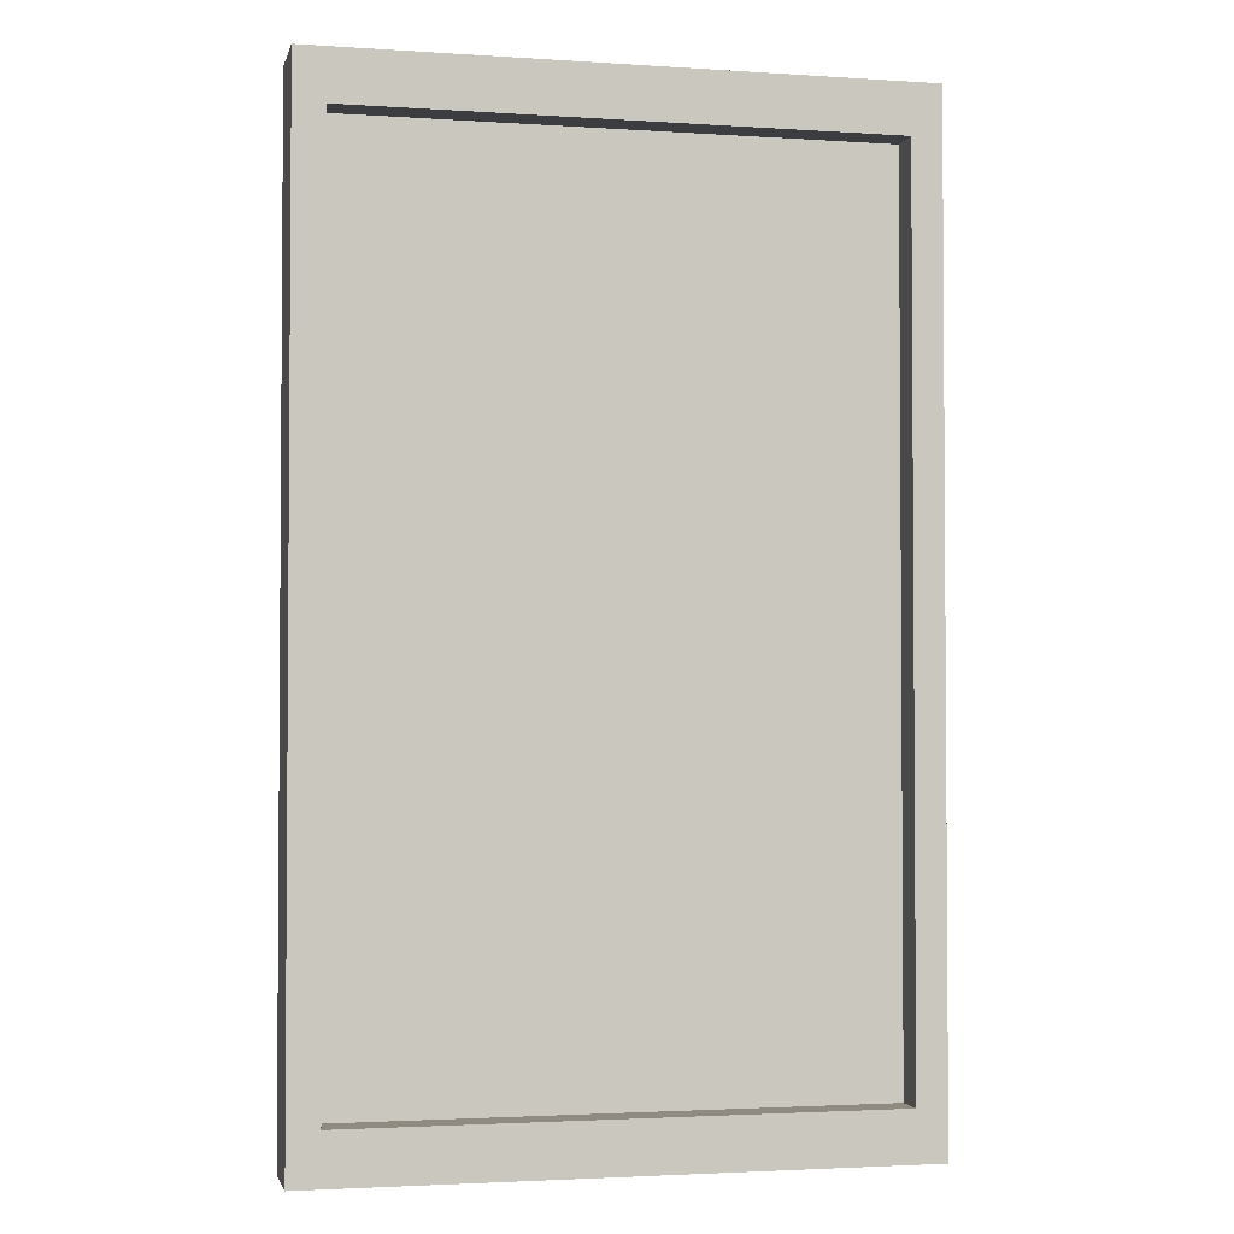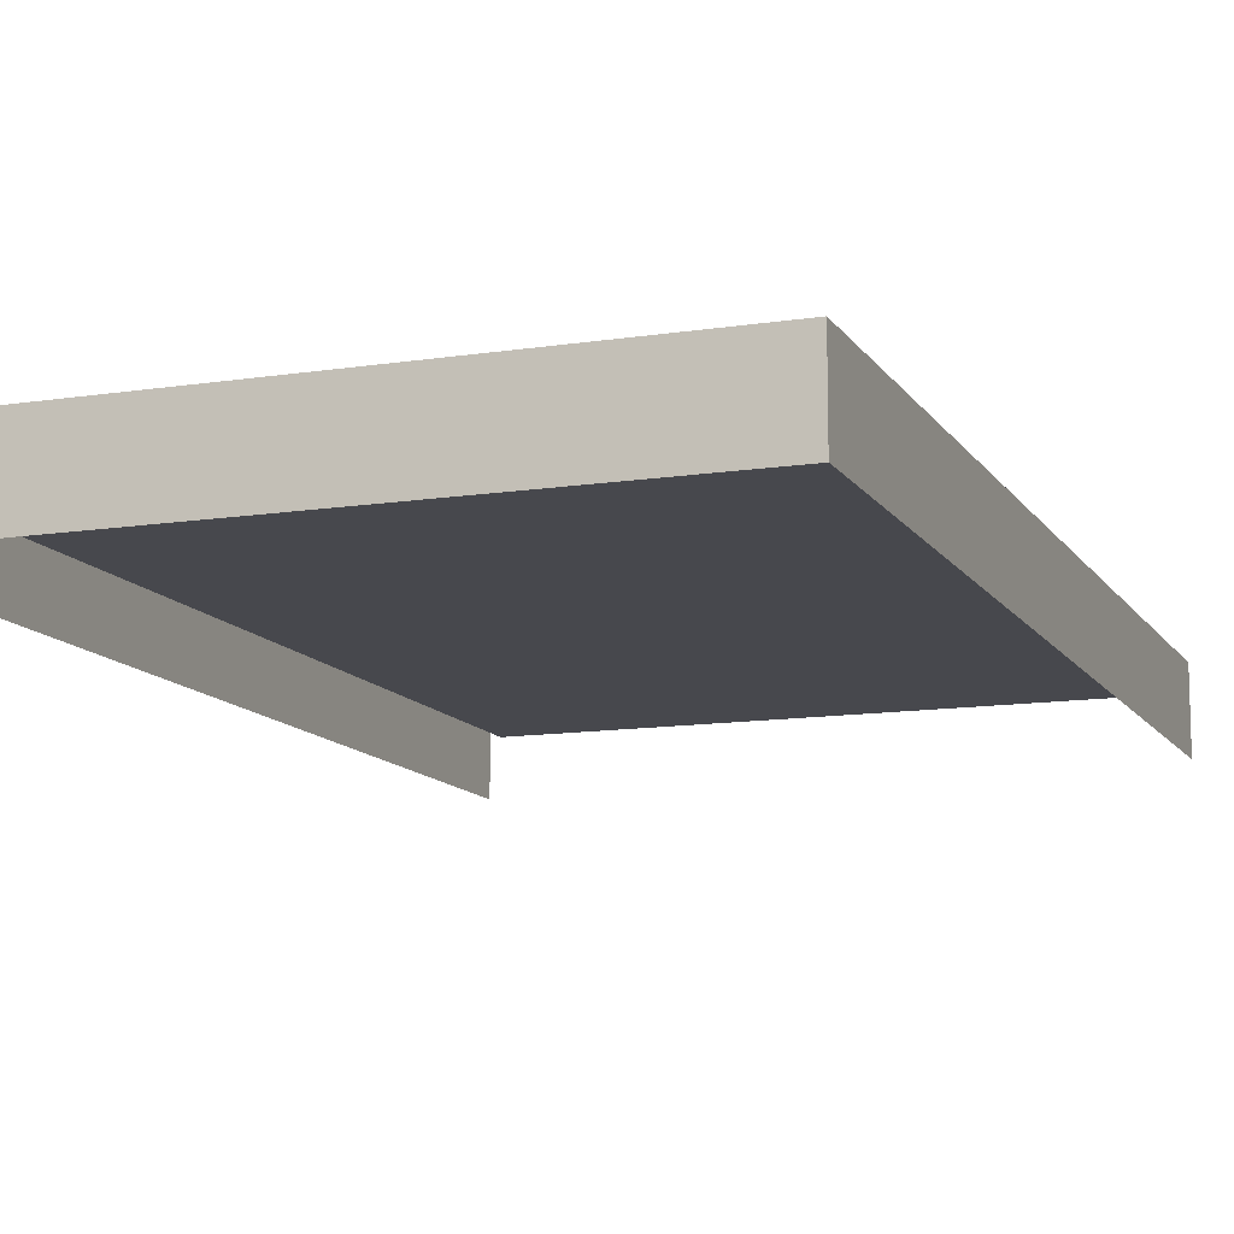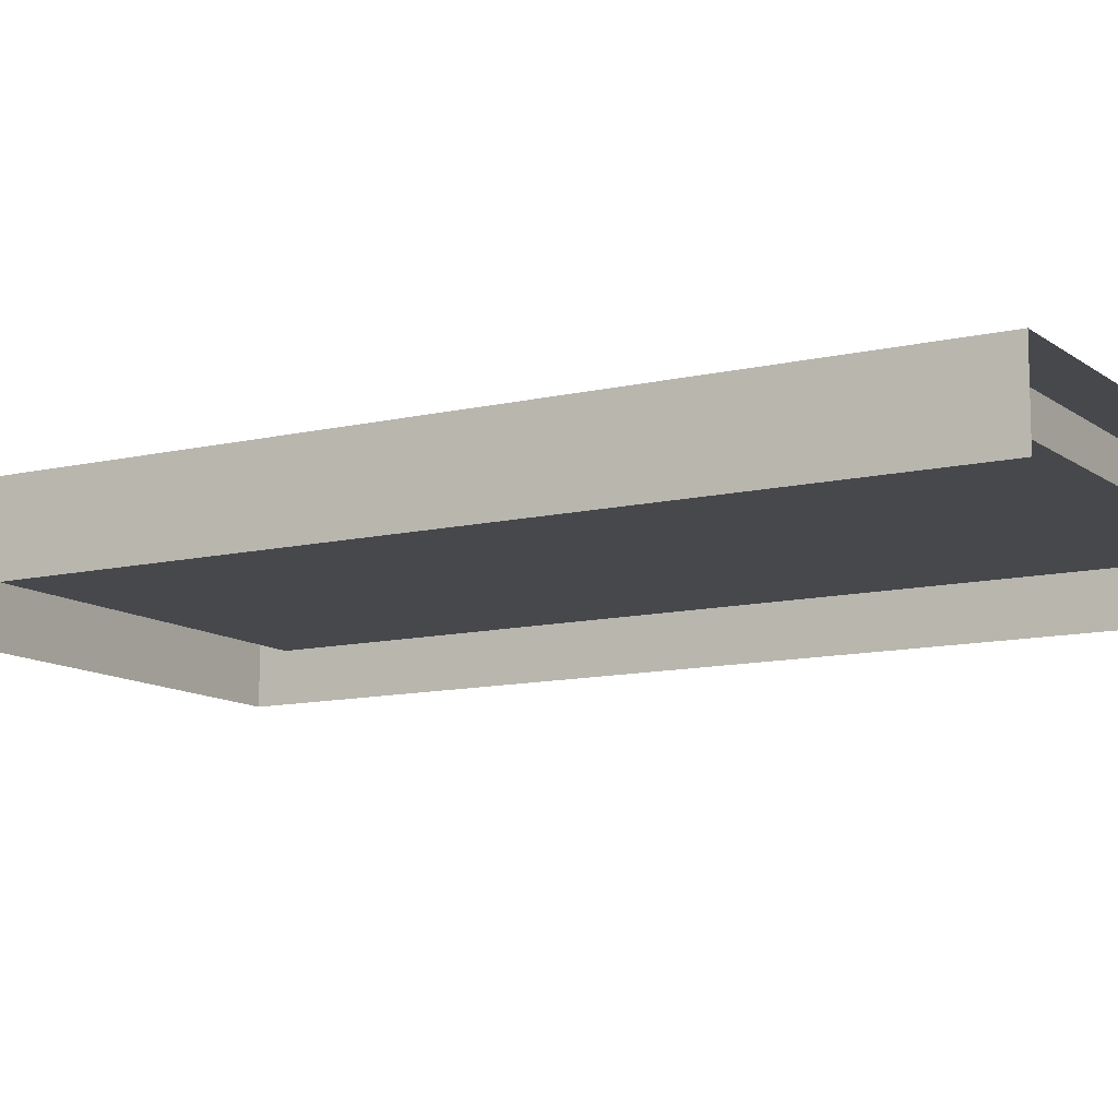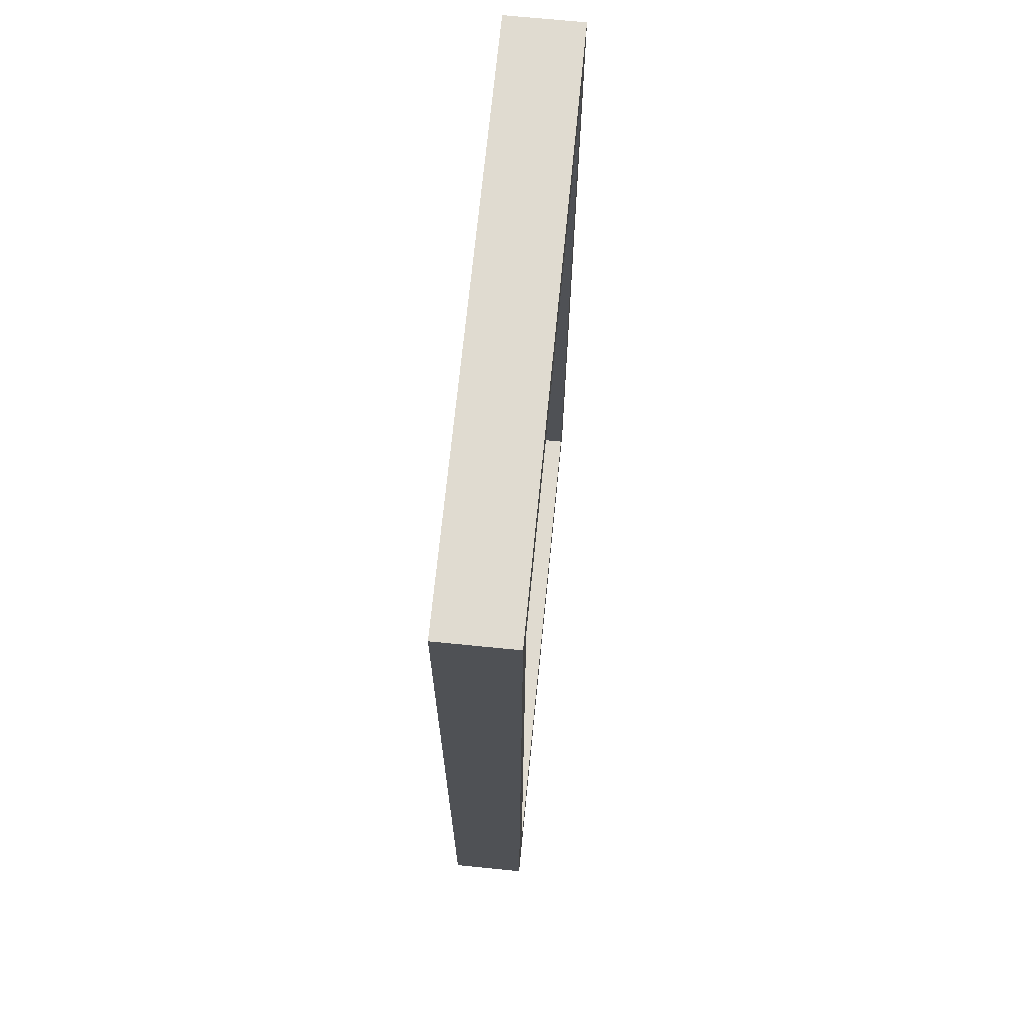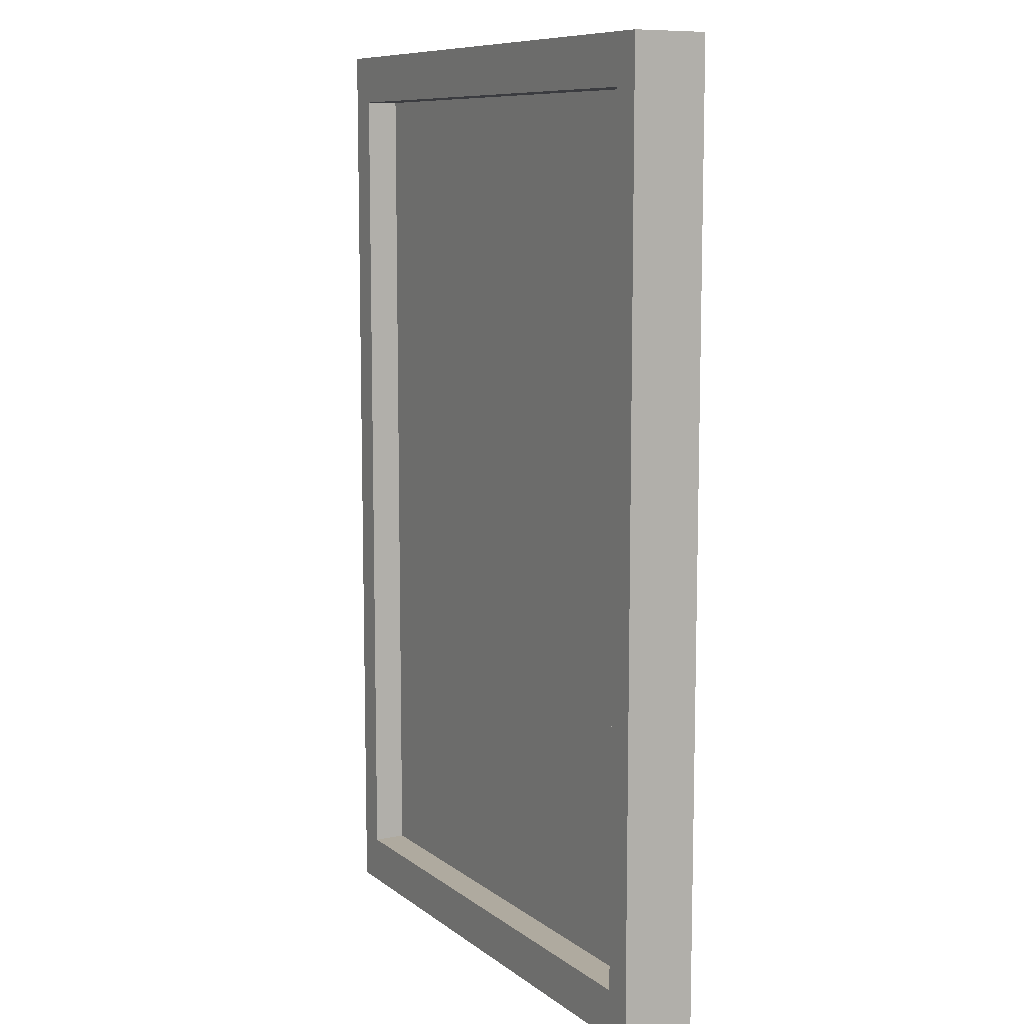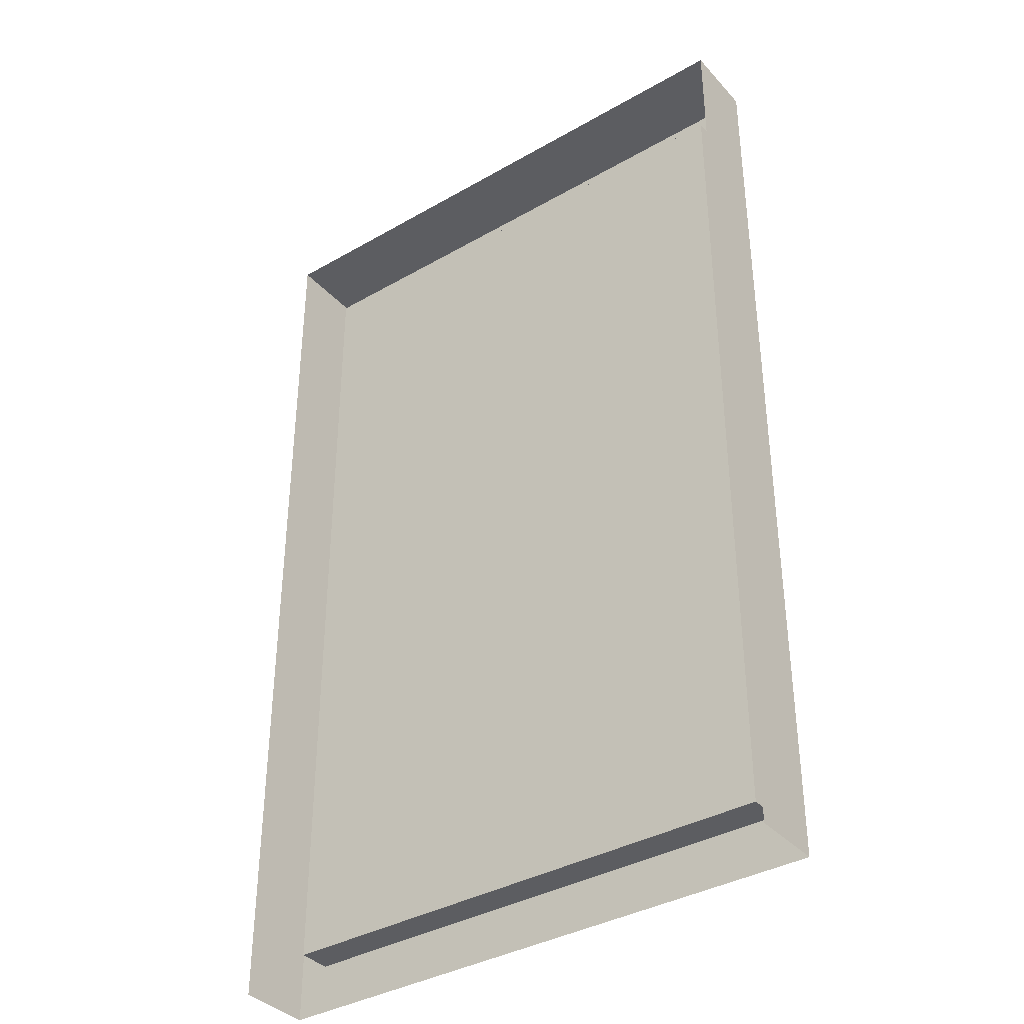
<metadata>
{"format":"obj","ext":"obj","renderer":"f3d","projection":"perspective","resolution":1024,"background":"white","views":[{"elev":-2.5,"azim":-12.9,"up":"+Y"},{"elev":-11.9,"azim":-159.6,"up":"+Z"},{"elev":-11.1,"azim":-59.7,"up":"+Z"},{"elev":69.8,"azim":-84.3,"up":"+Y"},{"elev":9.5,"azim":60.7,"up":"+Y"},{"elev":-37.1,"azim":-143.5,"up":"+Y"}]}
</metadata>
<code>
o House_Window
v -0.2365 -0.3907 0.03074
v -0.2123 0.3508 0.03074
v -0.2365 -0.3907 -0.03074
v -0.2365 0.3907 -0.03074
v 0.2365 -0.3907 0.03074
v 0.2123 0.3508 0.03074
v 0.2365 -0.3907 -0.03074
v 0.2365 0.3907 -0.03074
v -0.2365 0.3907 0.03074
v -0.2123 -0.3508 0.03074
v 0.2365 0.3907 0.03074
v -0.2123 -0.3508 0.003764
v 0.2123 -0.3508 0.03074
v 0.2123 -0.3508 0.003764
v -0.2123 0.3508 0.003764
v 0.2123 0.3508 0.003764
f 1 9 4 3
f 7 8 11 5
f 10 13 14 12
f 8 4 9 11
f 10 2 9 1
f 6 13 5 11
f 13 10 1 5
f 2 6 11 9
f 14 16 15 12
f 6 2 15 16
f 13 6 16 14
f 2 10 12 15

</code>
